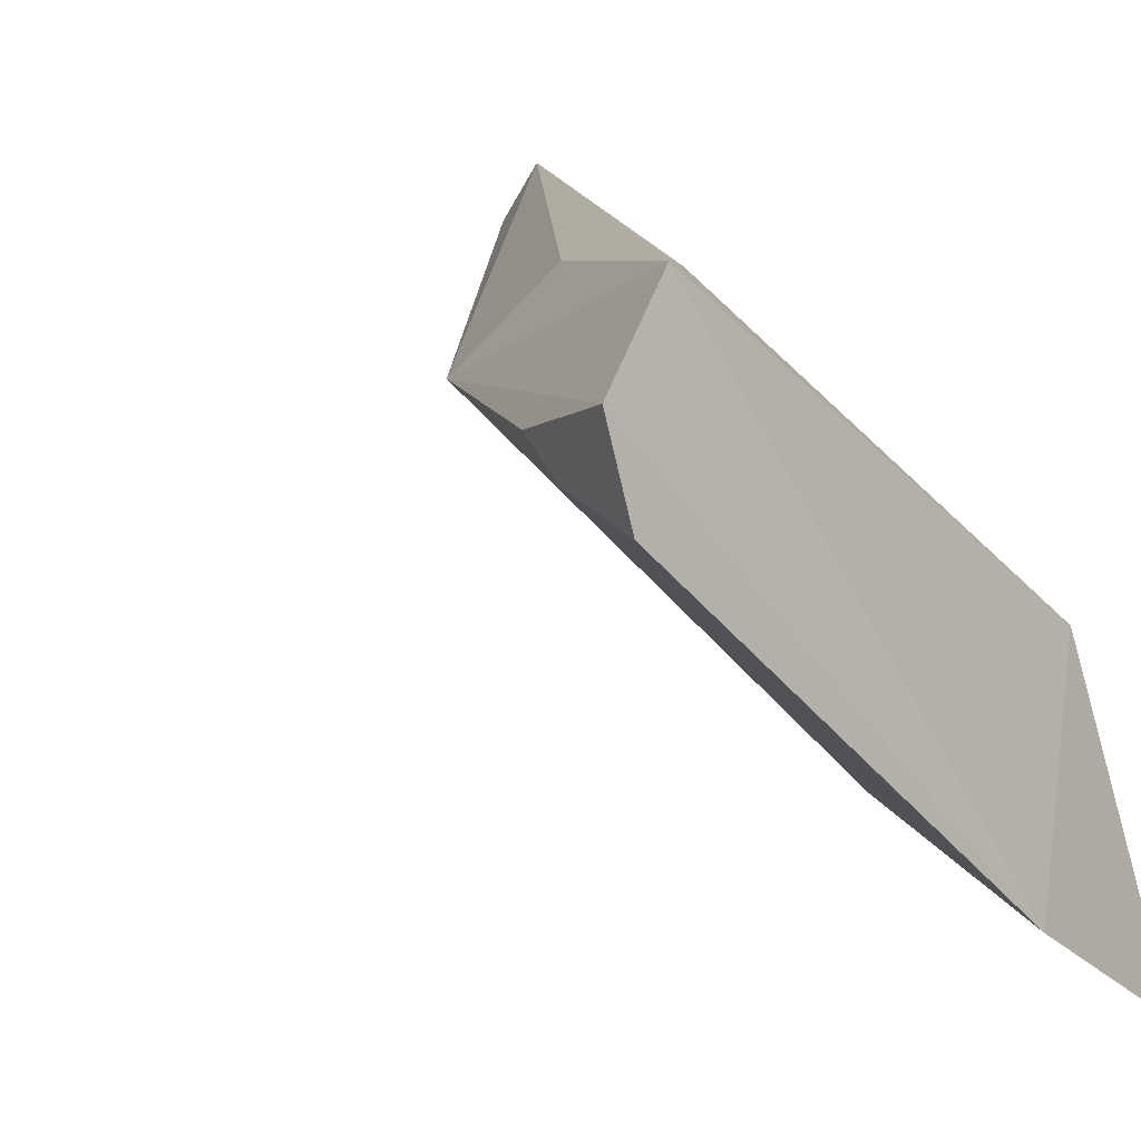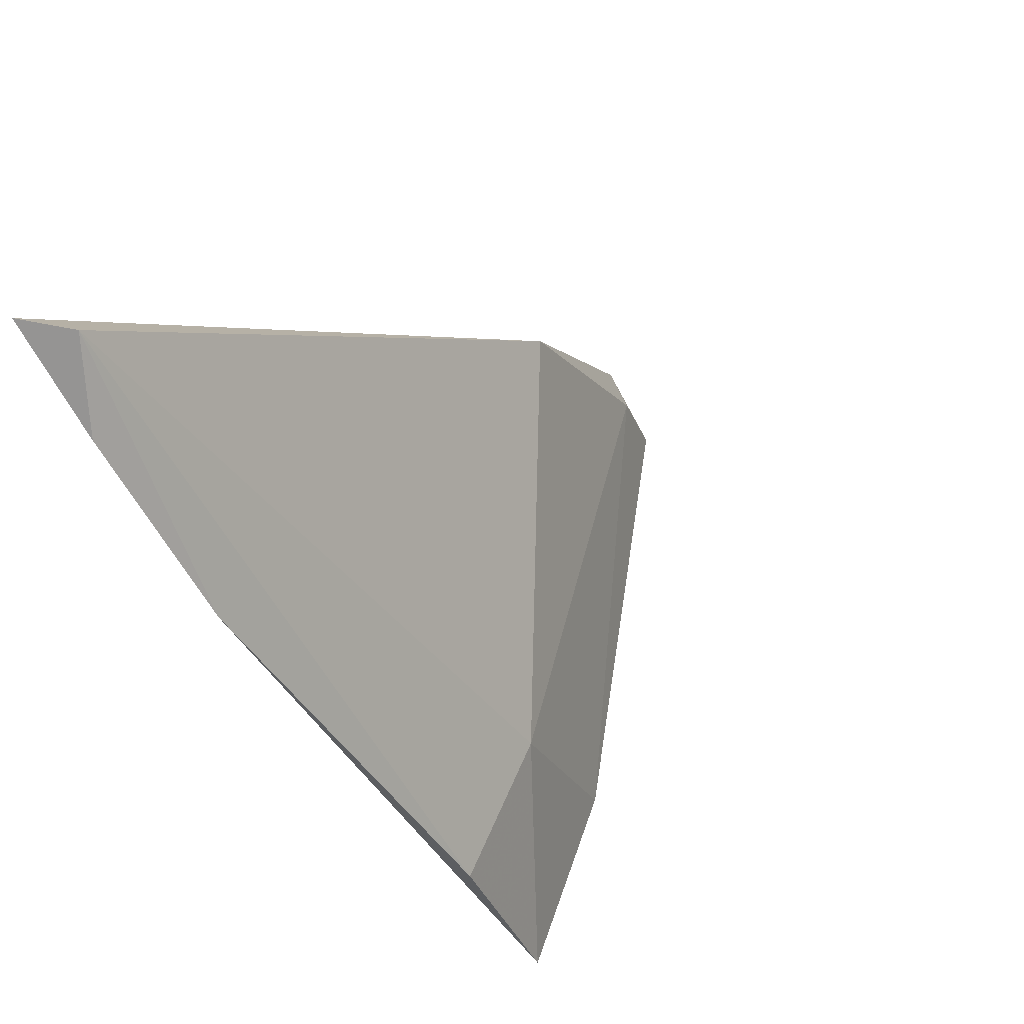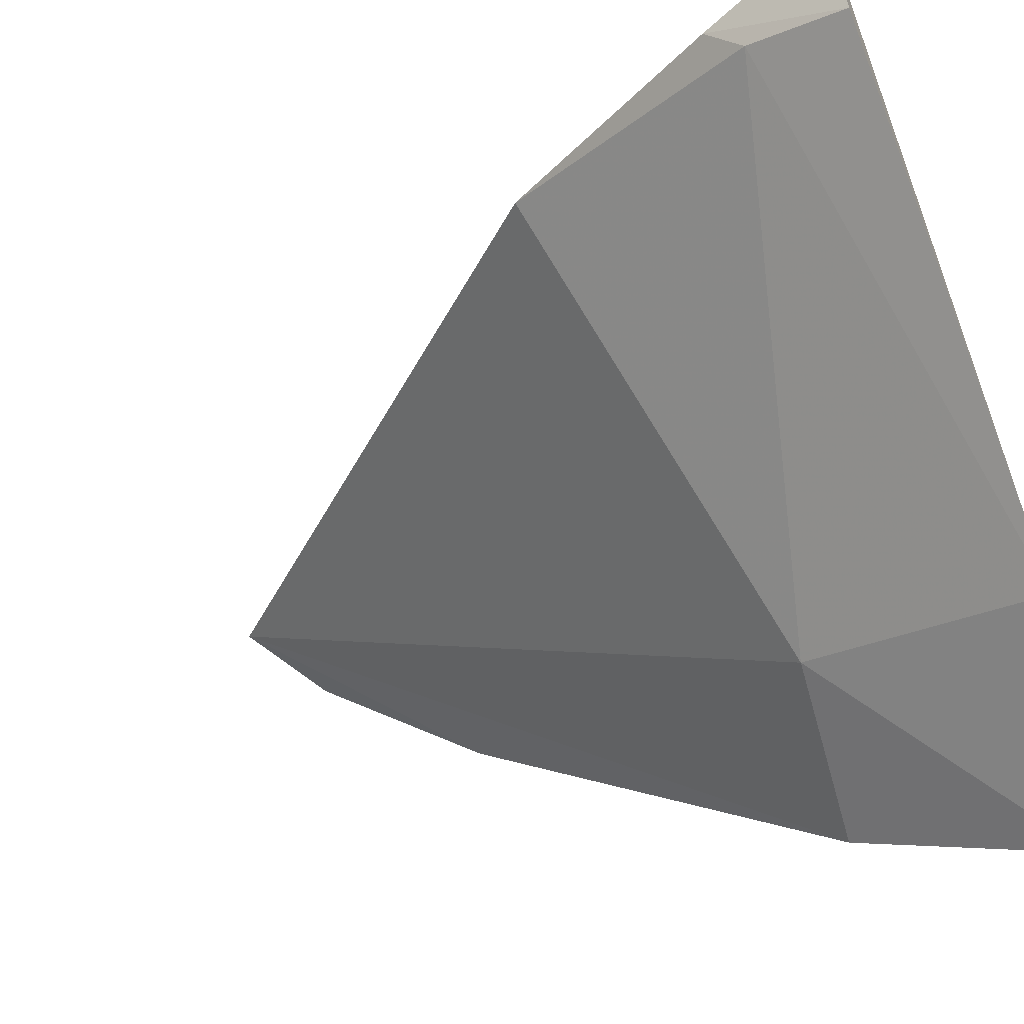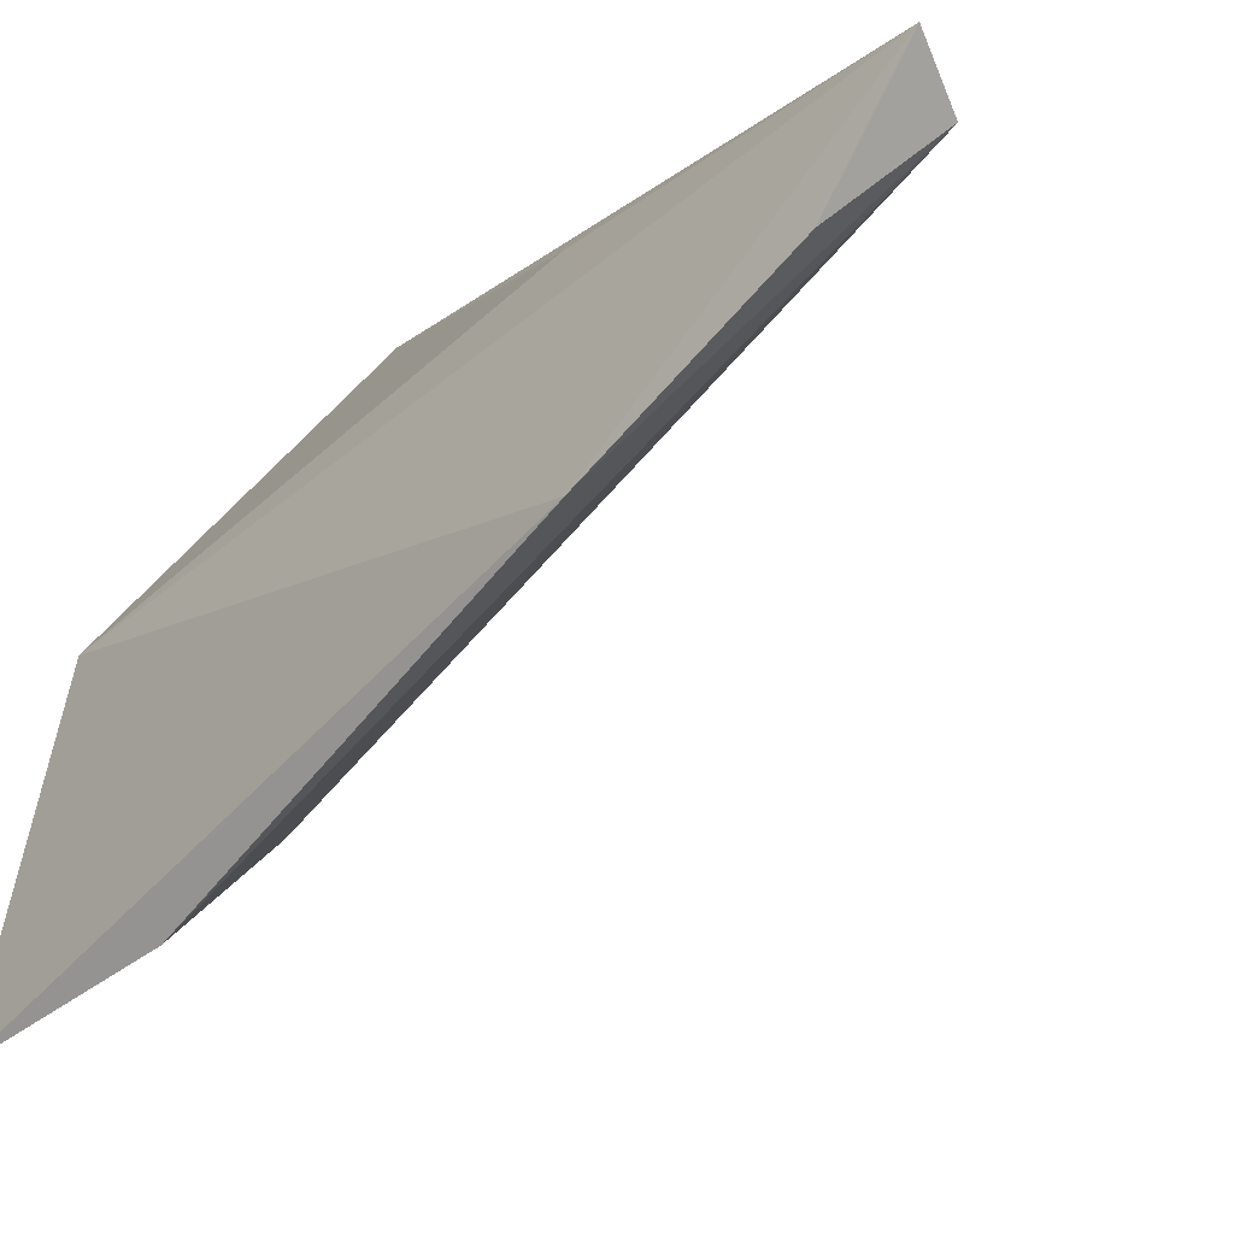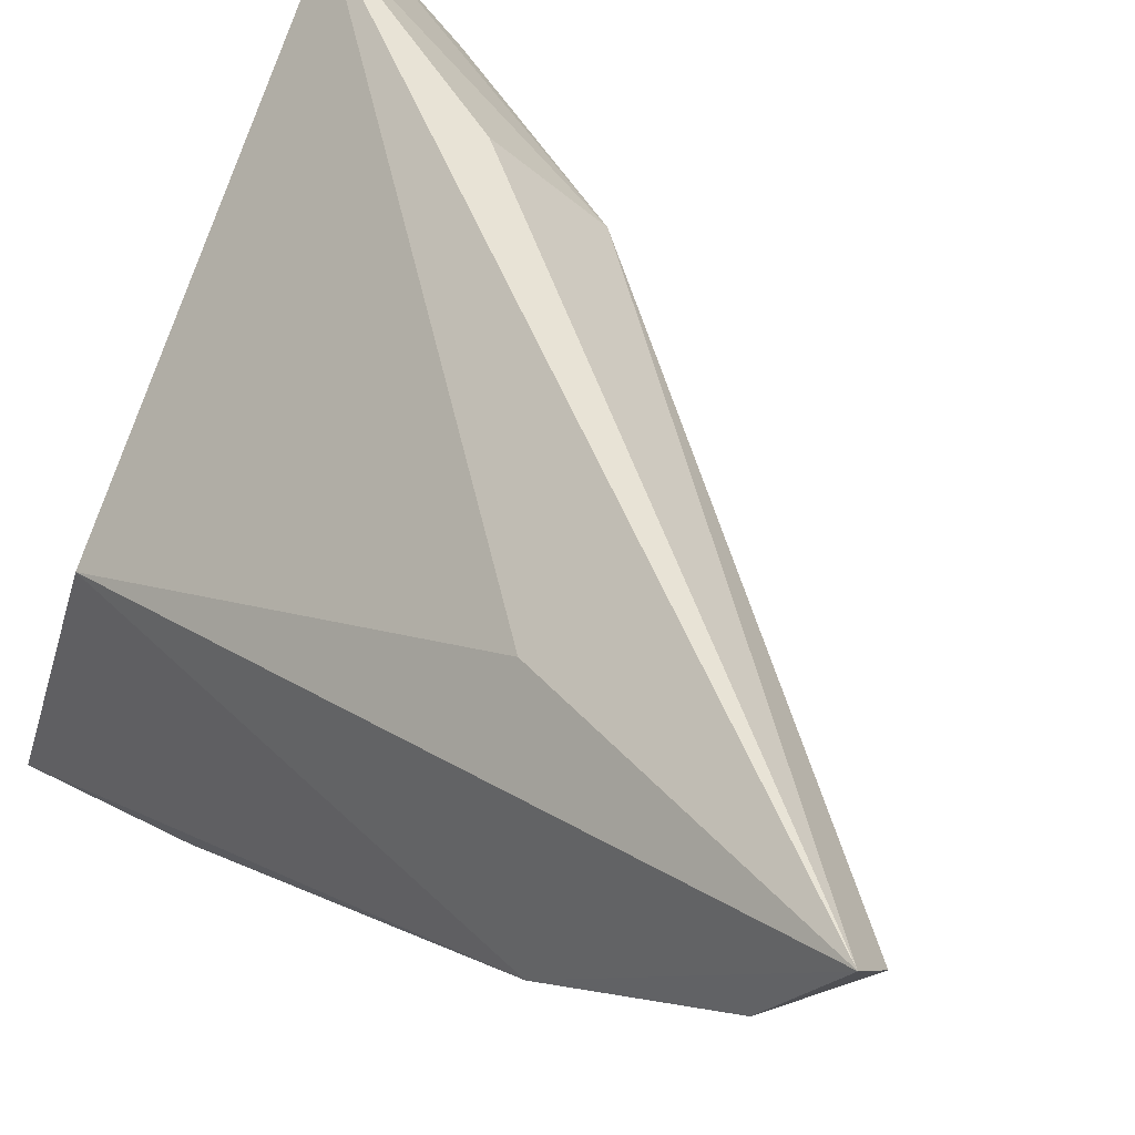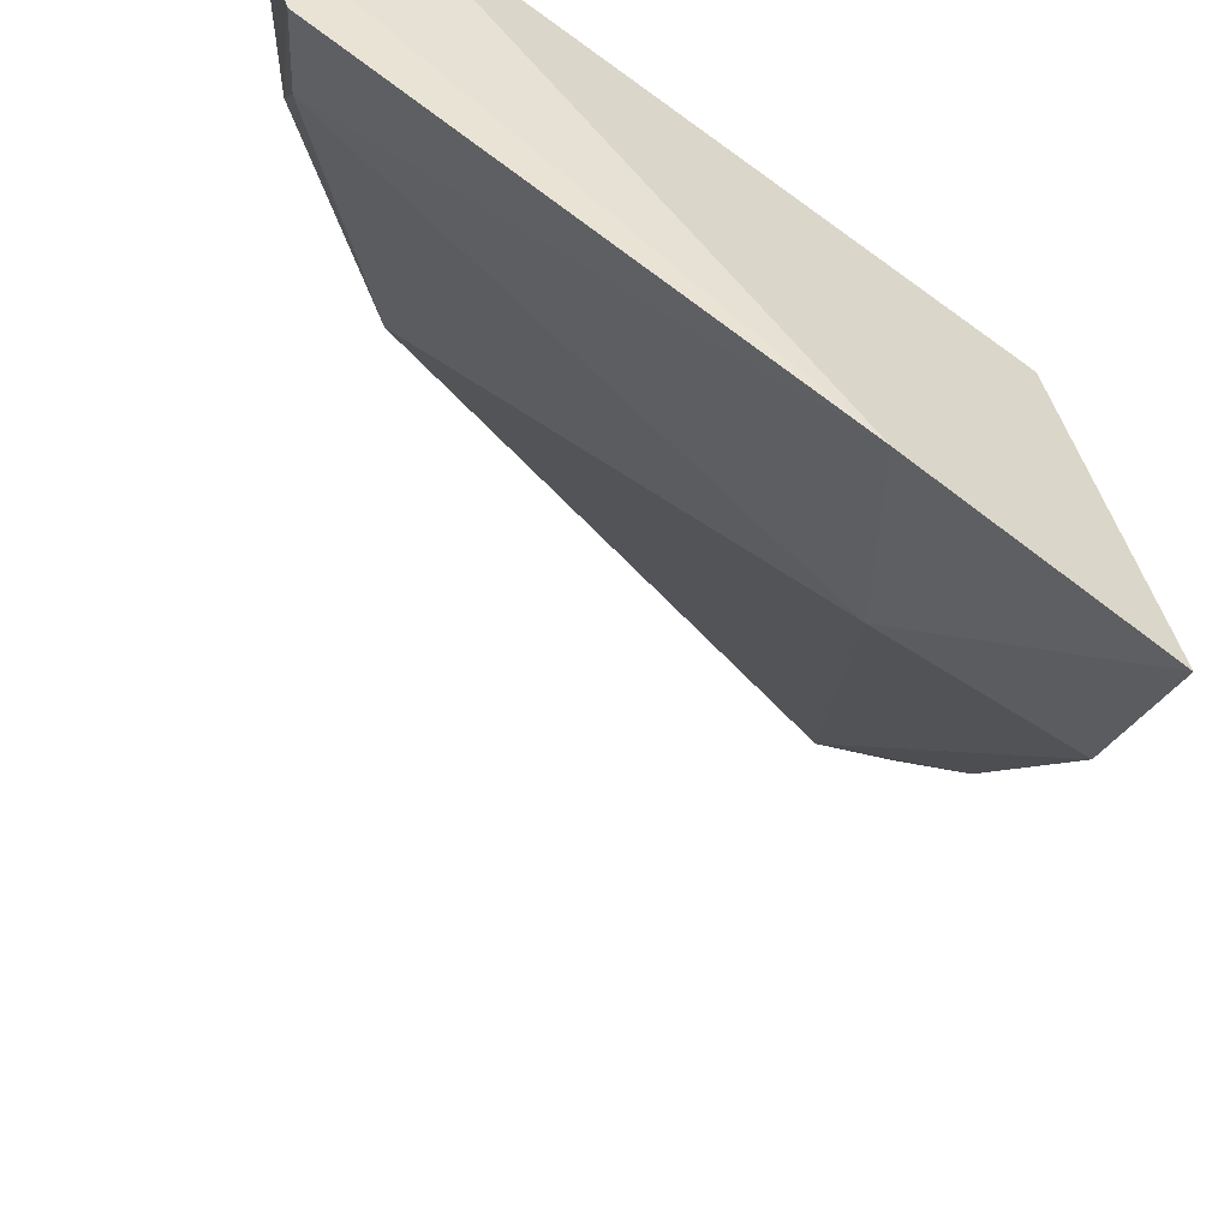
<metadata>
{"format":"obj","ext":"obj","renderer":"f3d","projection":"perspective","resolution":1024,"background":"white","views":[{"elev":6.5,"azim":-39.9,"up":"+Z"},{"elev":68.6,"azim":137.1,"up":"+Y"},{"elev":-46.2,"azim":-65.0,"up":"+Z"},{"elev":-2.3,"azim":124.4,"up":"+Z"},{"elev":57.0,"azim":124.1,"up":"+Z"},{"elev":-40.8,"azim":-13.0,"up":"+Z"}]}
</metadata>
<code>
v -0.05876 -0.2699 -0.04687
v -0.03738 -0.2652 -0.05823
v -0.095 -0.2667 0.005194
v -0.03486 -0.1734 0.007665
v -0.05289 -0.2449 -0.04014
v -0.04313 -0.2584 -0.02536
v -0.03556 -0.2426 -0.04778
v -0.099 -0.2596 -0.01064
v -0.02909 -0.2005 -0.01583
v -0.0309 -0.174 0.01359
v -0.1008 -0.2698 -0.0135
v -0.08761 -0.232 -0.004592
v -0.04349 -0.2108 0.003526
v -0.02939 -0.1809 0.0007225
v -0.1033 -0.2694 -0.004214
v -0.08368 -0.2415 0.004815
v -0.09932 -0.2559 -0.006858
f 5 2 1
f 6 1 2
f 6 3 1
f 7 5 4
f 7 2 5
f 8 5 1
f 9 6 2
f 9 7 4
f 9 2 7
f 10 6 9
f 11 8 1
f 12 4 5
f 12 5 8
f 12 10 4
f 13 10 3
f 13 3 6
f 13 6 10
f 14 10 9
f 14 9 4
f 14 4 10
f 15 11 1
f 15 1 3
f 15 3 12
f 16 12 3
f 16 3 10
f 16 10 12
f 17 8 11
f 17 11 15
f 17 15 12
f 17 12 8

</code>
